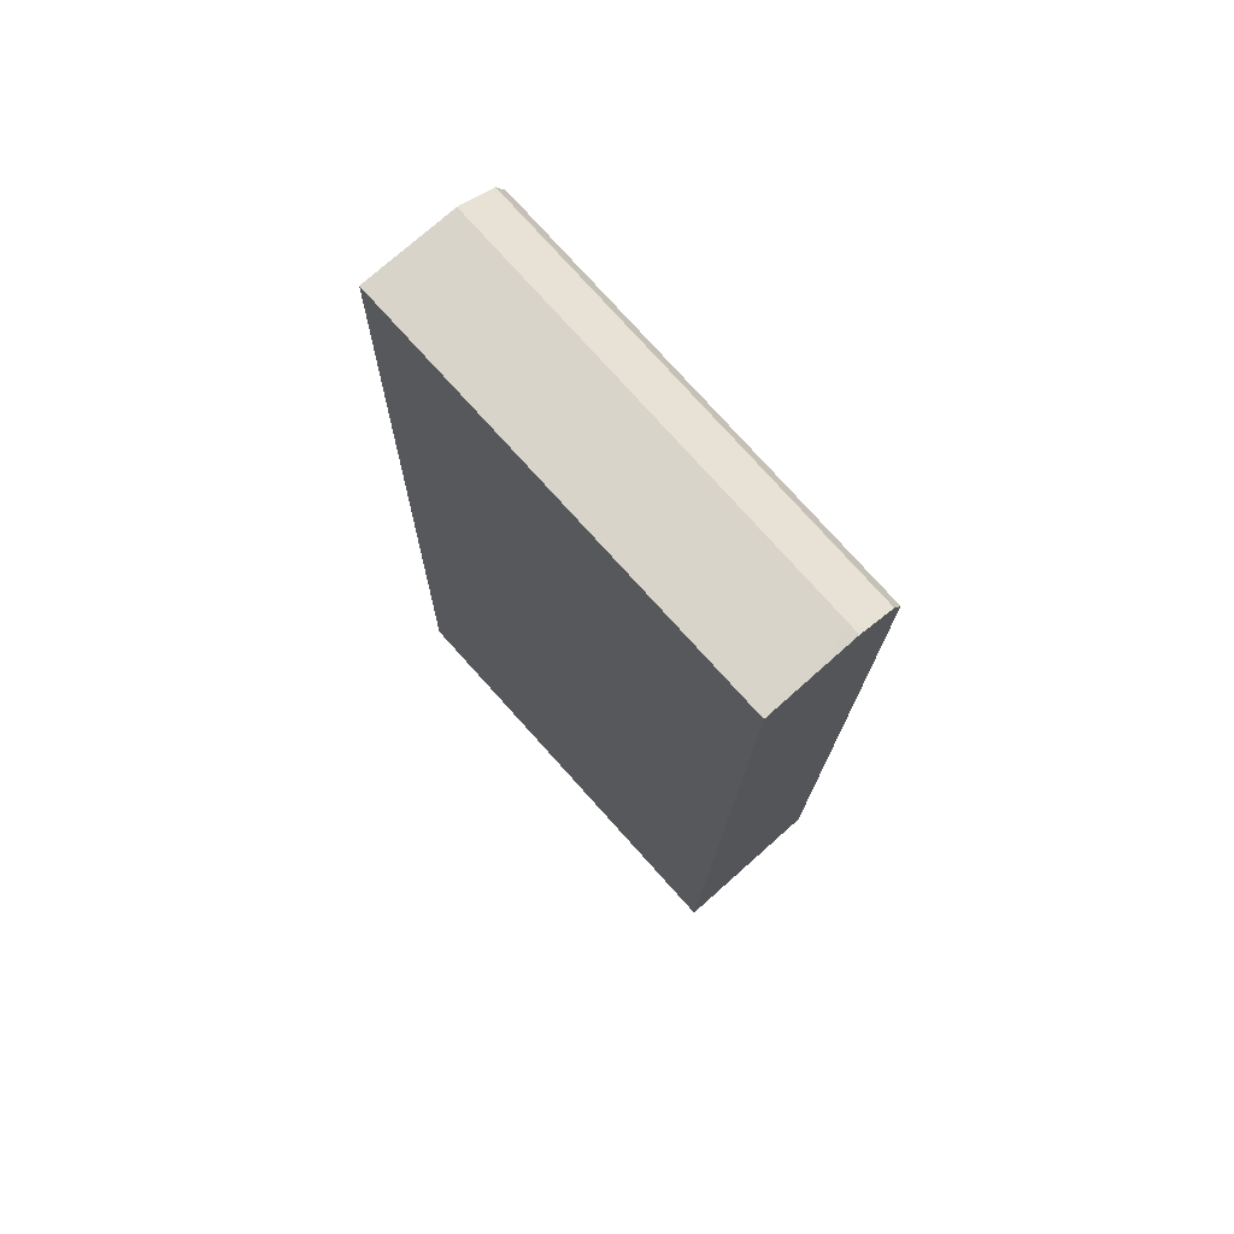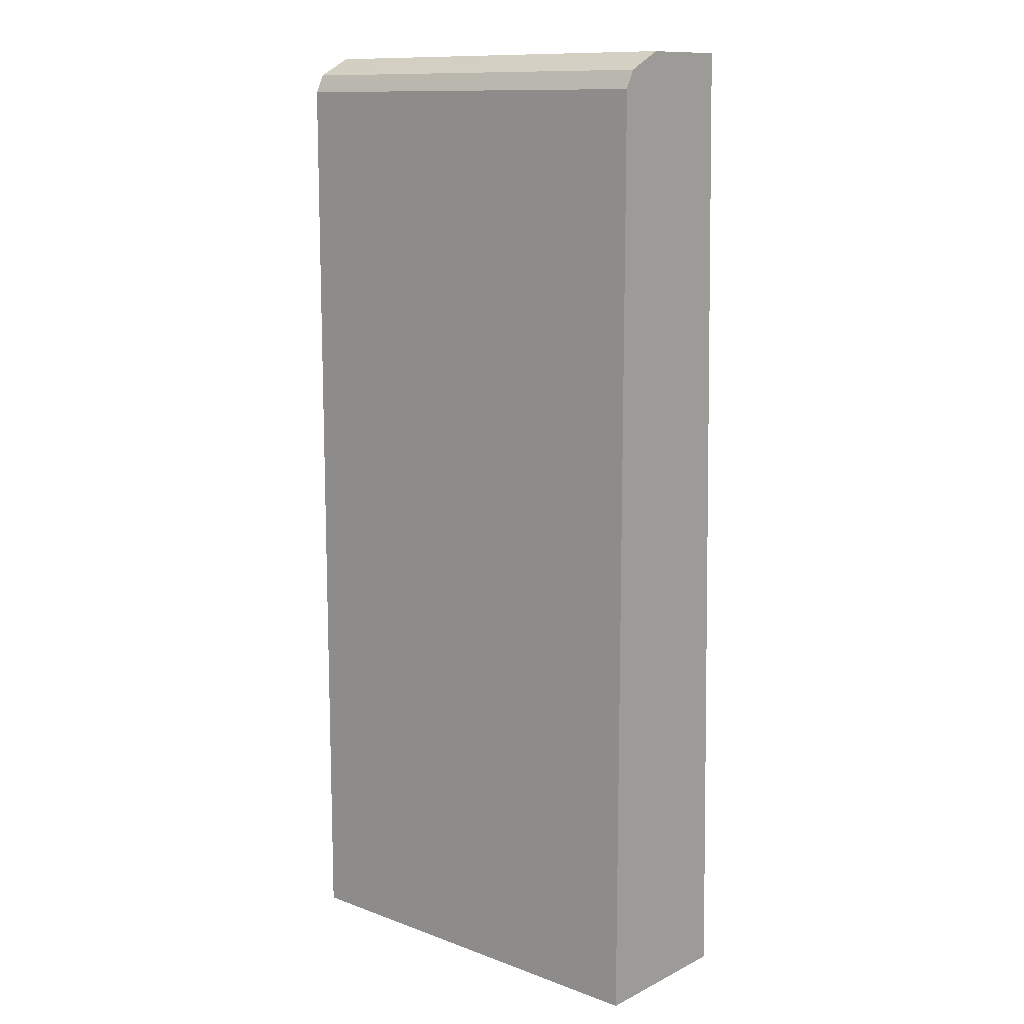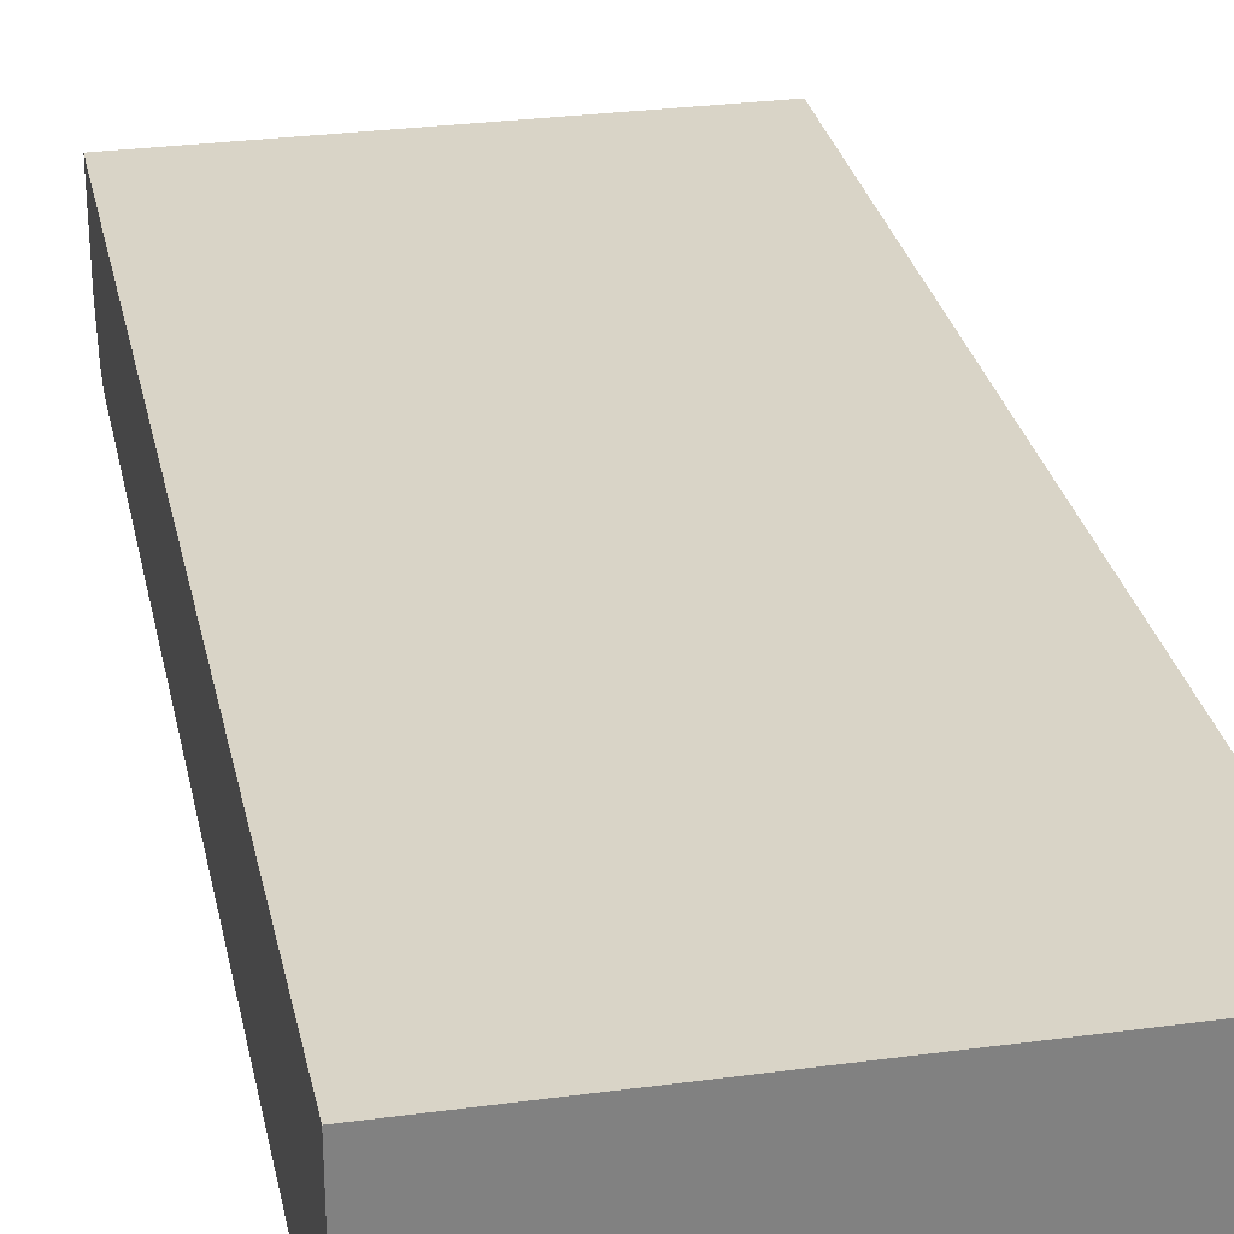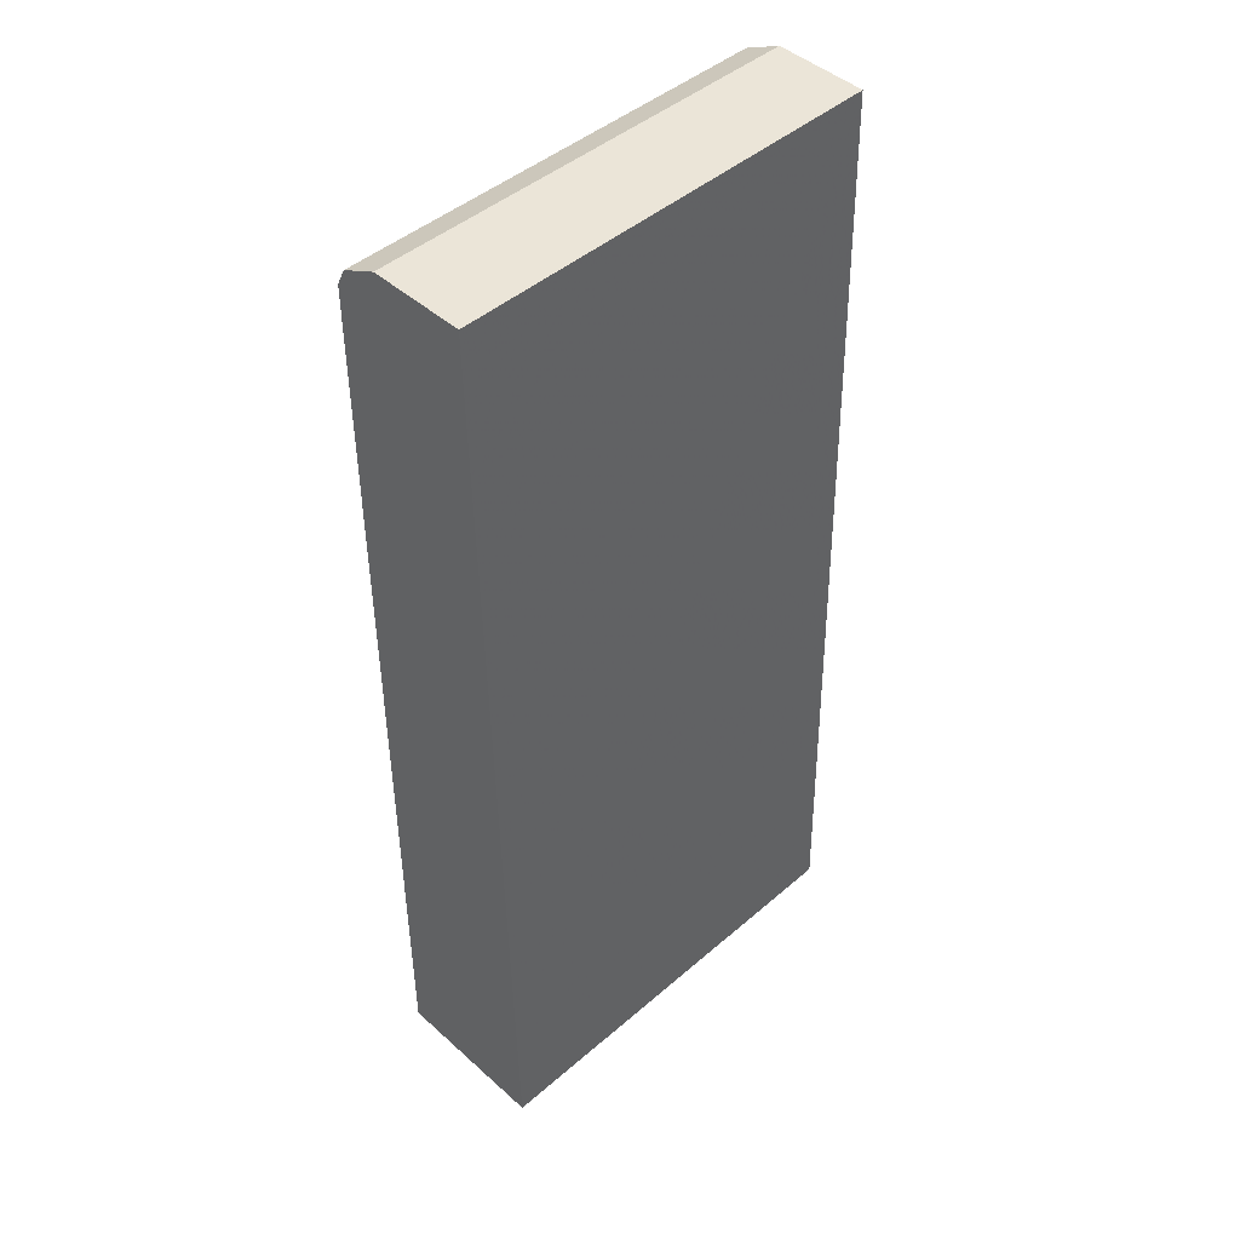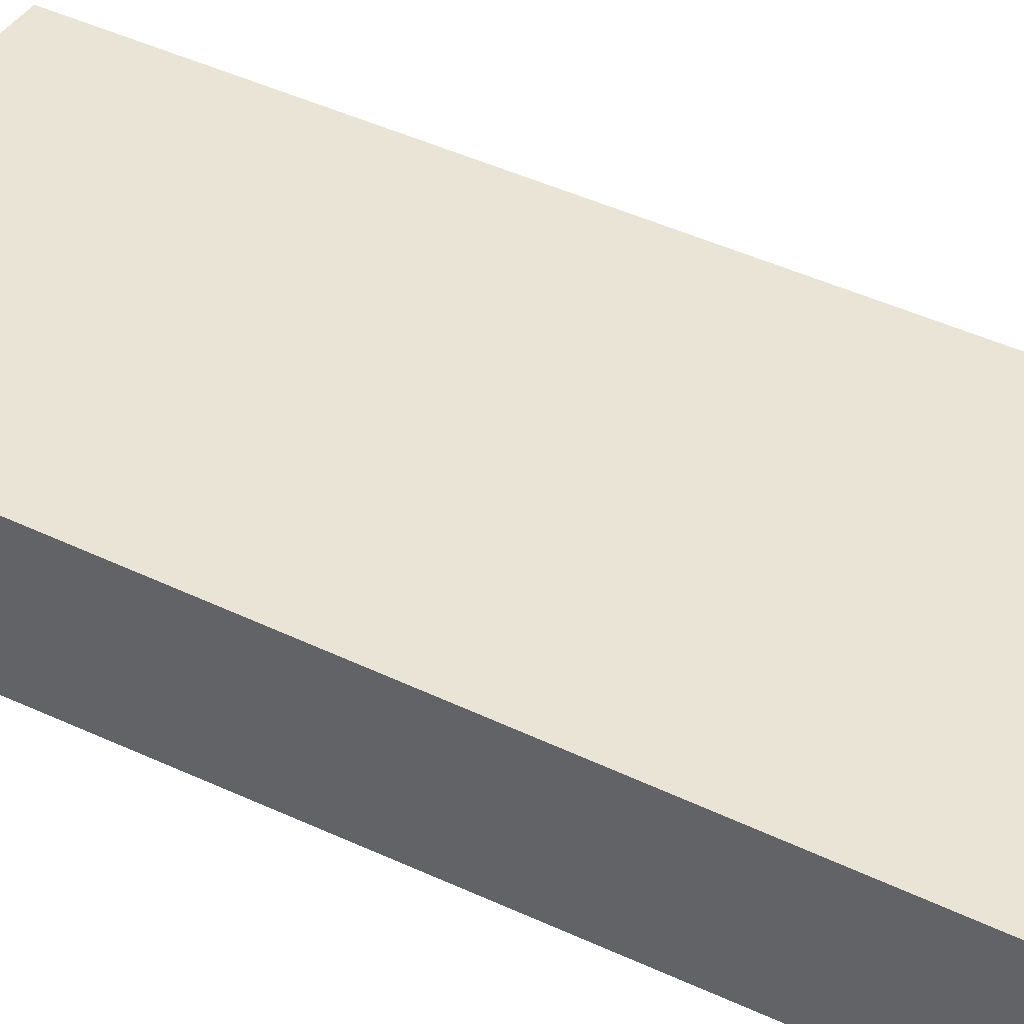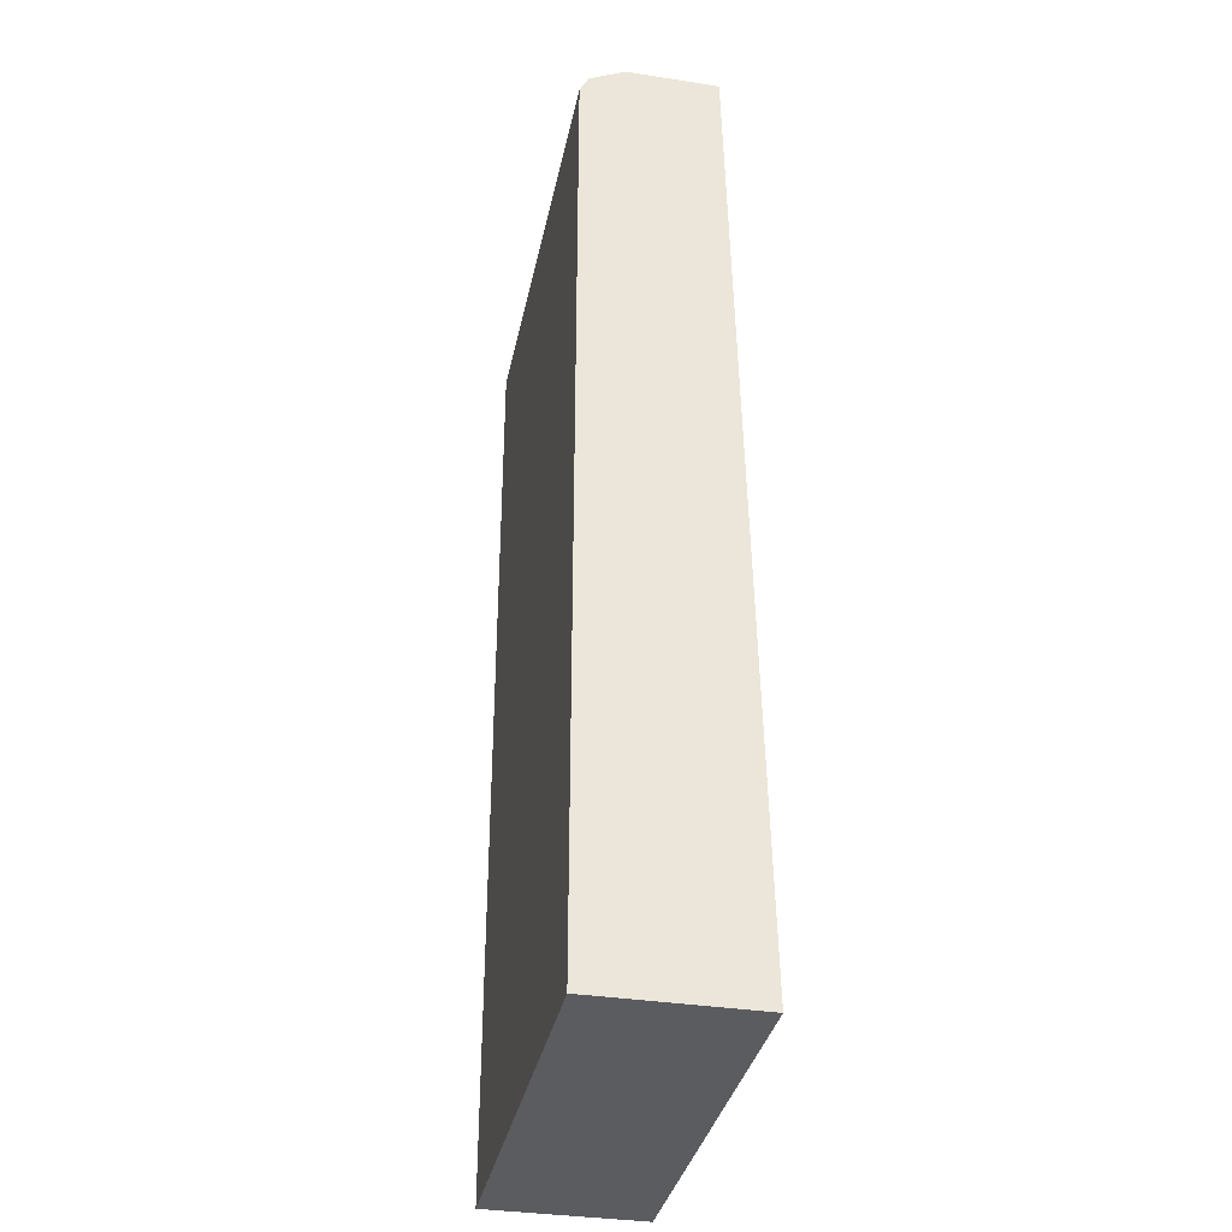
<metadata>
{"format":"obj","ext":"obj","renderer":"f3d","projection":"perspective","resolution":1024,"background":"white","views":[{"elev":75.7,"azim":-131.6,"up":"+Z"},{"elev":11.9,"azim":41.1,"up":"+Z"},{"elev":30.0,"azim":168.4,"up":"+Y"},{"elev":45.9,"azim":135.7,"up":"+Z"},{"elev":41.4,"azim":-60.7,"up":"+Y"},{"elev":-35.3,"azim":78.4,"up":"+Z"}]}
</metadata>
<code>
v -0.04583 -0.7279 0.2108
v -0.04583 -0.7007 0.2108
v -0.04583 -0.7577 0.2108
v -0.0399 -0.7577 0.2108
v 0.2255 -0.6991 0.2108
v 0.2255 -0.6855 -0.4084
v -0.04583 -0.6872 -0.4084
v -0.04583 -0.7637 0.2078
v 0.2165 -0.7577 0.2108
v -0.04583 -0.7799 0.1997
v 0.2255 -0.7177 0.2108
v 0.2255 -0.7862 -0.4084
v -0.04583 -0.7862 -0.4084
v 0.2255 -0.7657 0.2068
v 0.2255 -0.7577 0.2108
v 0.2255 -0.7805 0.1994
v -0.04583 -0.7805 0.1994
v 0.2255 -0.7862 0.188
v -0.04583 -0.7862 0.188
v -0.04583 -0.7808 0.1988
v 0.2255 -0.7828 0.1948
f 5 16 21
f 9 14 15
f 5 21 18
f 5 18 12
f 5 12 6
f 6 12 13
f 6 13 7
f 9 15 11
f 12 18 19
f 9 10 16
f 9 16 14
f 10 17 16
f 12 19 13
f 16 17 20
f 16 20 21
f 18 21 19
f 5 14 16
f 19 21 20
f 5 15 14
f 1 3 4
f 4 10 9
f 5 11 15
f 1 7 13
f 1 13 19
f 1 19 20
f 1 20 17
f 1 17 10
f 1 10 8
f 1 8 3
f 1 2 7
f 1 9 11
f 1 11 5
f 1 5 2
f 2 5 6
f 2 6 7
f 3 8 4
f 4 8 10
f 1 4 9

</code>
